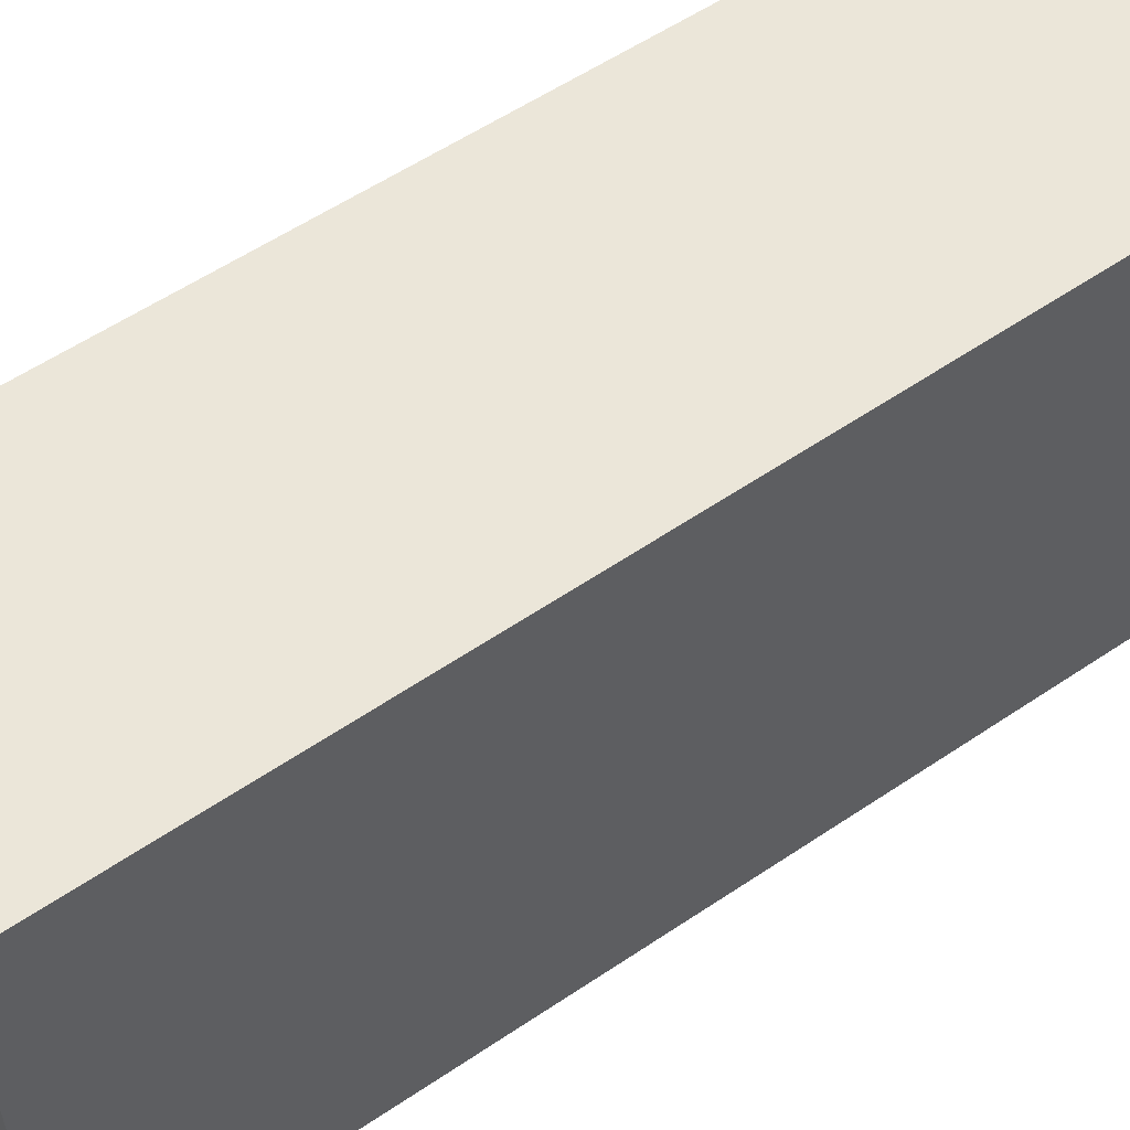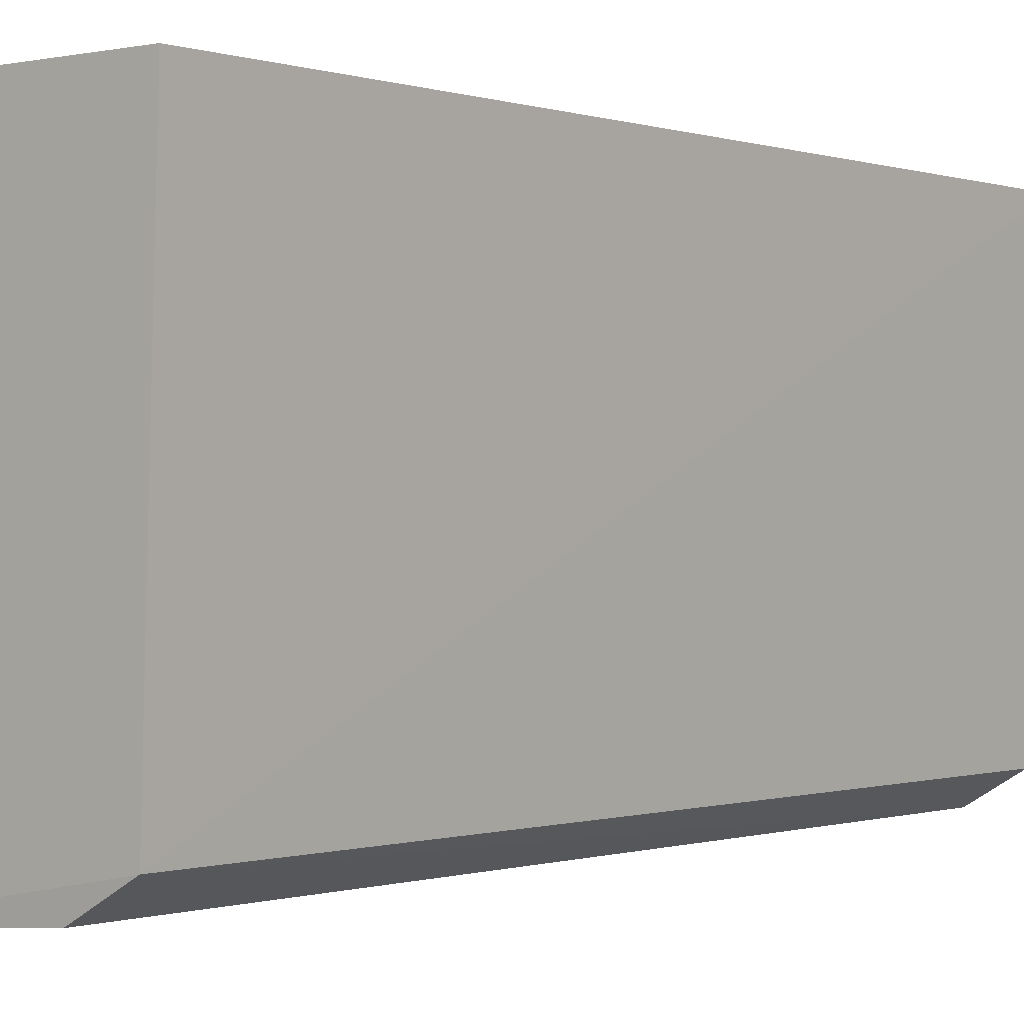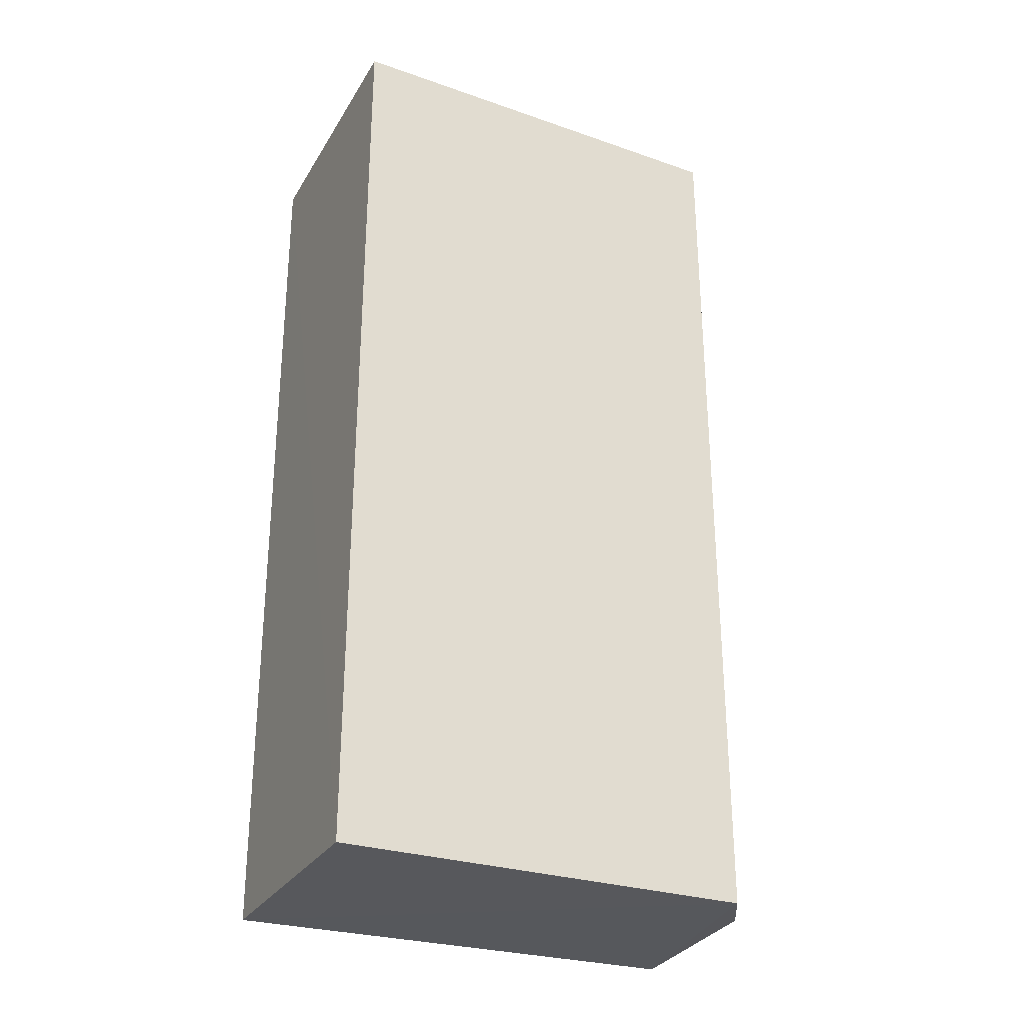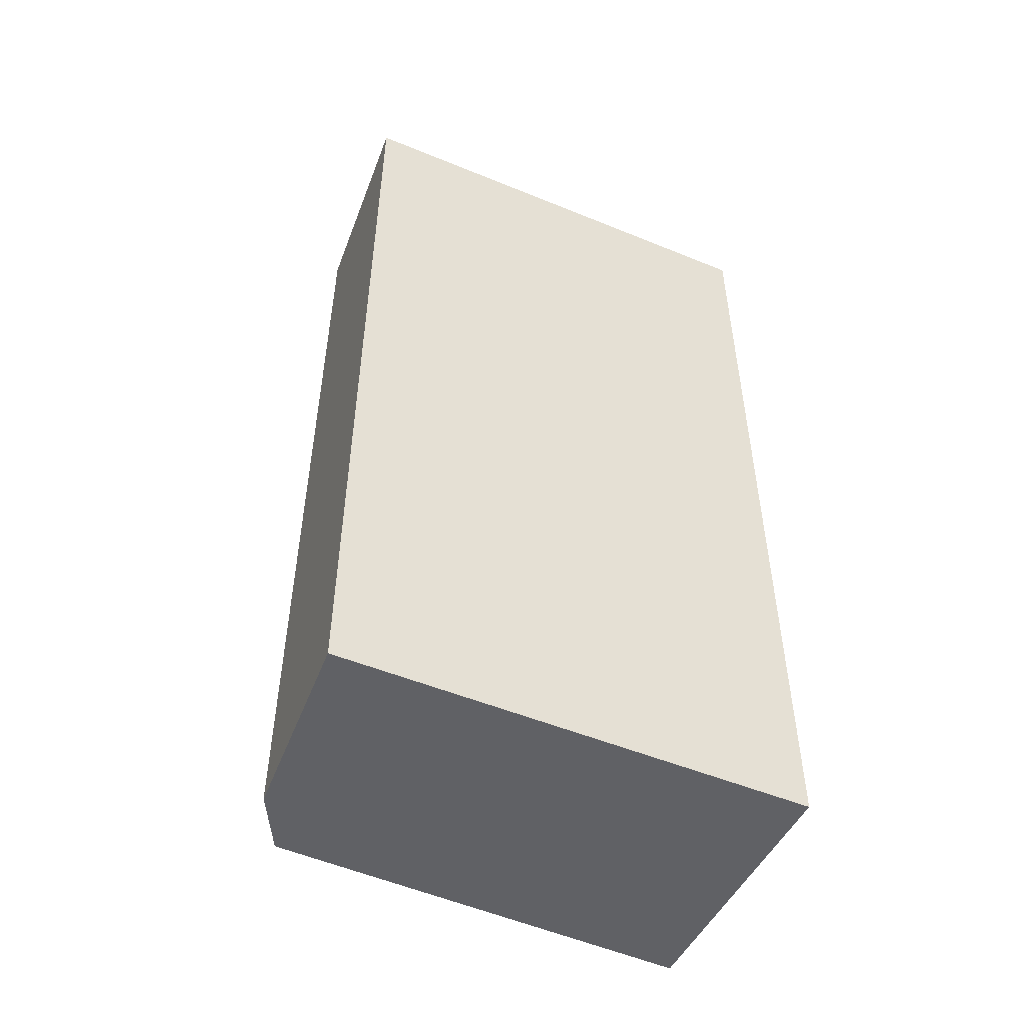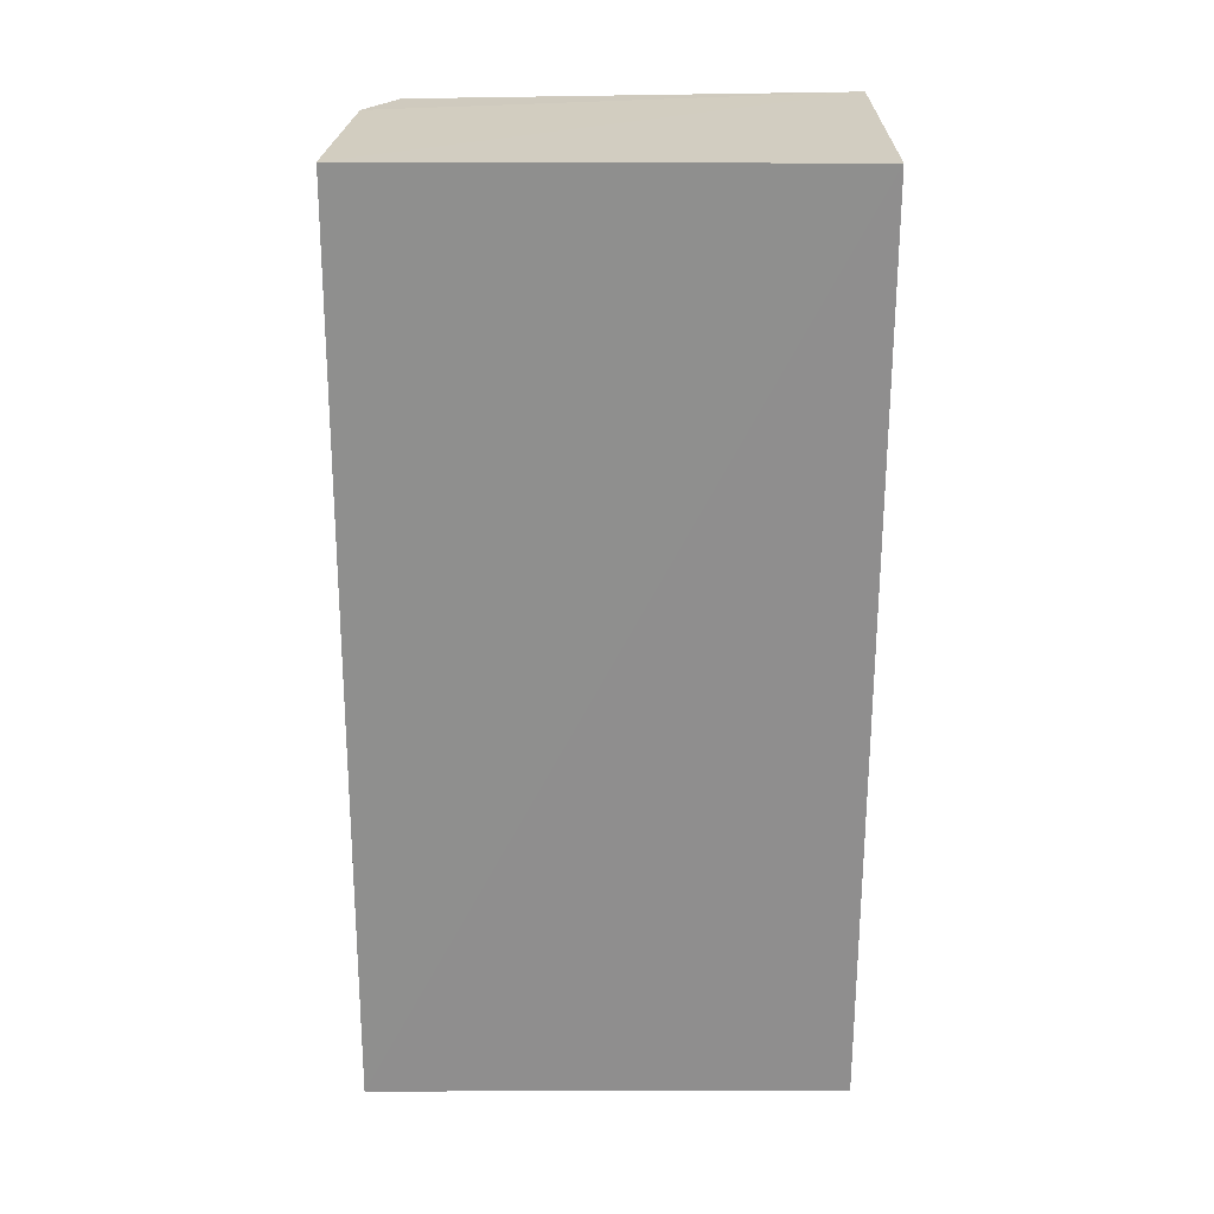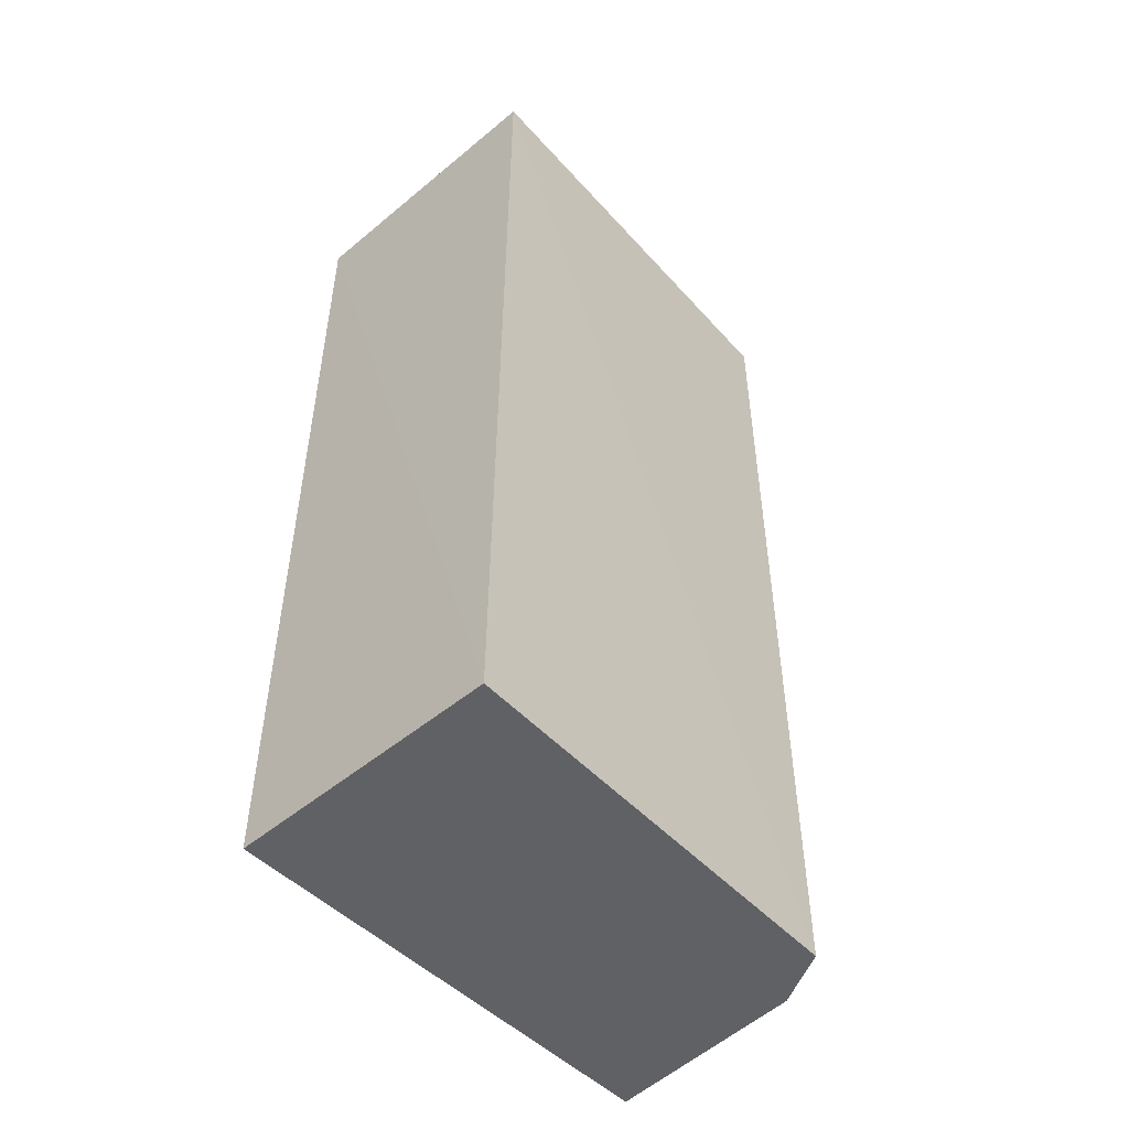
<metadata>
{"format":"obj","ext":"obj","renderer":"f3d","projection":"perspective","resolution":1024,"background":"white","views":[{"elev":56.9,"azim":-125.5,"up":"+Z"},{"elev":-0.5,"azim":38.9,"up":"+Z"},{"elev":-28.0,"azim":64.9,"up":"+Y"},{"elev":-50.0,"azim":-114.8,"up":"+Y"},{"elev":25.0,"azim":-90.2,"up":"+Y"},{"elev":-49.8,"azim":42.4,"up":"+Y"}]}
</metadata>
<code>
v 0.02767 0.01735 0.02069
v 0.02739 -0.02171 0.02069
v 0.02683 -0.02175 0.002324
v 0.01586 0.0174 0.0004853
v 0.01563 0.01739 0.02069
v 0.02692 0.01724 0.002482
v 0.01563 -0.02181 0.02069
v 0.02457 0.0173 0.001117
v 0.01567 -0.02182 0.0003165
v 0.02435 -0.02171 0.000941
f 1 2 3
f 5 2 1
f 5 1 4
f 6 1 3
f 7 3 2
f 7 2 5
f 8 6 3
f 8 4 1
f 8 1 6
f 9 7 5
f 9 5 4
f 9 3 7
f 10 8 3
f 10 3 9
f 10 9 4
f 10 4 8

</code>
